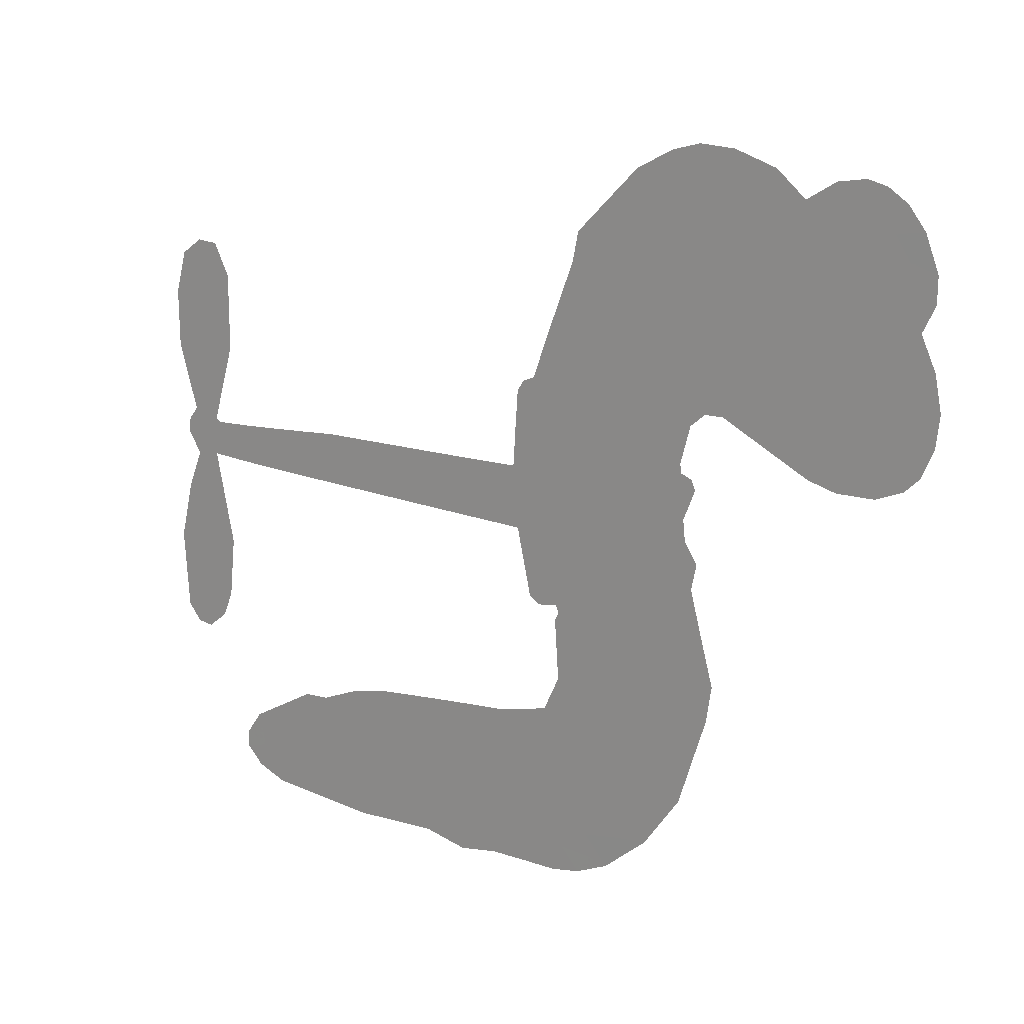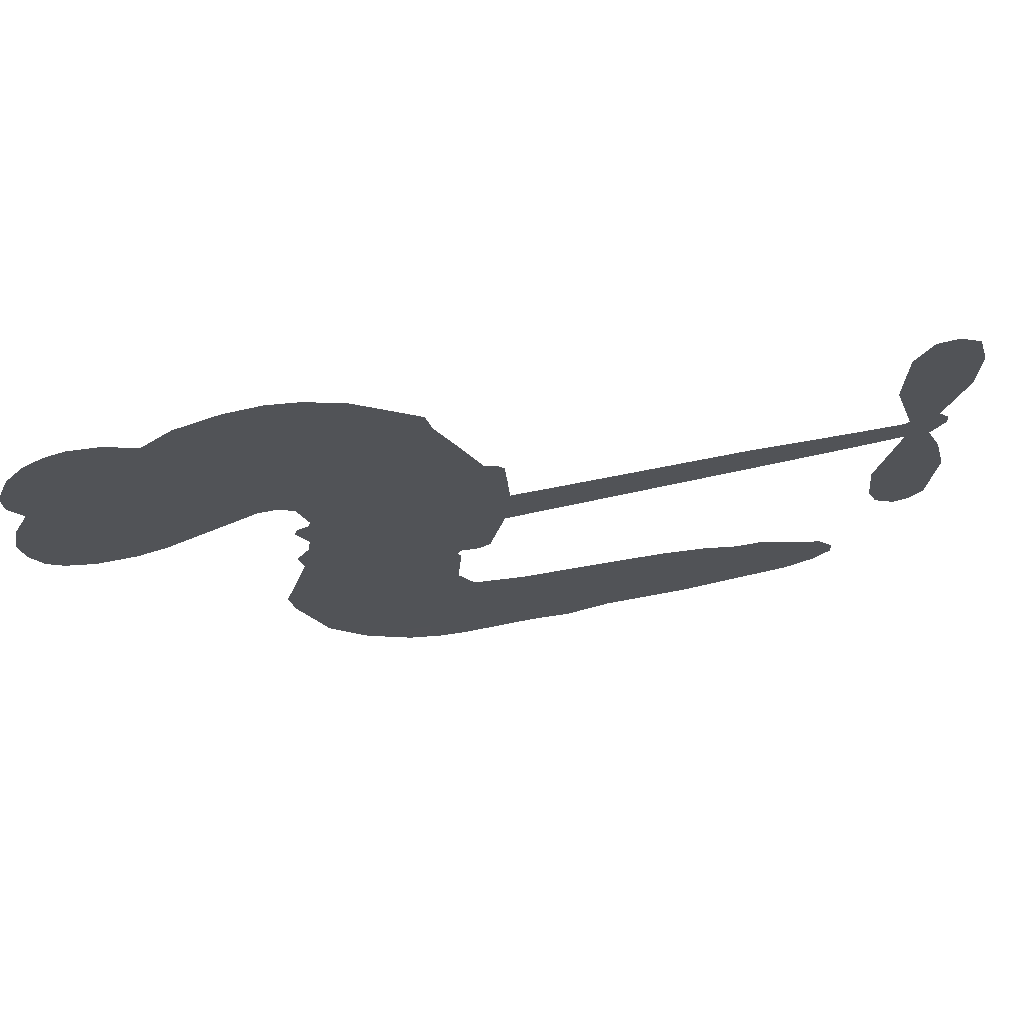
<metadata>
{"format":"obj","ext":"obj","renderer":"f3d","projection":"perspective","resolution":1024,"background":"white","views":[{"elev":16.8,"azim":-142.9,"up":"+Y"},{"elev":70.2,"azim":-11.9,"up":"+Y"}]}
</metadata>
<code>
v -3777 896.9 0.2257
v -3767 946.1 0.2142
v -3746 991.1 0.1893
v -3764 1027 0.1564
v -3765 1063 0.1258
v -3746 1112 0
v -3721 1143 0.102
v -3693 1161 0.135
v -3665 1168 0.1547
v -3625 1161 0.1819
v -3583 1135 0.2241
v -3541 1169 0.2597
v -3481 1188 0.2811
v -3430 1190 0.2947
v -3389 1179 0.3046
v -3337 1152 0.3194
v -3245 1061 0.357
v -3236 1019 0.3705
v -3174 855.6 0.4716
v -3157 848.5 0.486
v -3147 833.7 0.5
v -3139 726.5 0.5272
v -2809 717.6 0.6118
v -2585 700.9 0.6795
v -2578 706.4 0.6864
v -2611 818.5 0.7179
v -2611 927.8 0.7338
v -2588 973.9 0.7382
v -2556 975.8 0.741
v -2524 953.1 0.75
v -2507 892.4 0.73
v -2507 810.8 0.7164
v -2536 715.5 0.6913
v -2522 697.3 0.6867
v -2519 677.5 0.6845
v -2540 646 0.6806
v -2517 590.7 0.6797
v -2497 508 0.6797
v -2505 394.9 0.6797
v -2525 371.4 0.6797
v -2549 368.5 0.6797
v -2579 392.8 0.6797
v -2595 429.7 0.6797
v -2604 516.2 0.6797
v -2575 650.3 0.6784
v -3147 638.7 0.5463
v -3168 544.4 0.5748
v -3184 534.6 0.5774
v -3212 539.8 0.5876
v -3217 528.9 0.6008
v -3211 517.5 0.6103
v -3217 432.4 0.669
v -3194 383.1 0.7013
v -3121 363.8 0.6935
v -2904 340.7 0.5832
v -2840 325.5 0.546
v -2785 302.8 0.5055
v -2747 299.8 0.4795
v -2646 242.4 0.3786
v -2623 210.4 0.324
v -2622 184.1 0.25
v -2646 159.7 0.3476
v -2690 142.9 0.4048
v -2854 132.6 0.5381
v -2981 141.1 0.6229
v -3046 128.6 0.662
v -3104 139.3 0.6969
v -3211 142 0.7854
v -3253 150.5 0.8353
v -3300 172.1 1
v -3365 226.2 0.7852
v -3419 301.8 0.7241
v -3459 426.8 0.6592
v -3467 477.5 0.64
v -3431 606.4 0.5732
v -3439 641.8 0.5548
v -3420 670.9 0.5366
v -3417 700.1 0.5138
v -3434 742.1 0.488
v -3428 755.9 0.4836
v -3413 761.7 0.475
v -3410 774.1 0.4601
v -3425 827.1 0.3966
v -3446 845.4 0.3579
v -3473 846.3 0.3262
v -3600 785.2 0.2586
v -3640 775 0.2511
v -3694 776.7 0.2439
v -3733 792.8 0.2394
v -3755 813.4 0.2368
v -3772 852.7 0.2319
v -2861 643.1 0.5994
v -2572 690.4 0.682
v -3388 764.2 0.4707
v -3233 542.8 0.5938
v -3214 474.9 0.6381
v -3413 741.6 0.4874
v -3176 824.7 0.4858
v -3158 591.4 0.5622
v -2719 645.6 0.6359
v -2556 705.7 0.688
v -2647 647.3 0.6569
v -2611 648.7 0.6682
v -3426 720.9 0.4976
v -3219 566 0.5788
v -2594 762.4 0.7066
v -2546 679.8 0.6836
v -2566 740.2 0.6984
v -2658 195.4 0.3594
v -2541 405.3 0.6797
v -3381 807.2 0.4356
v -3234 512.3 0.6142
v -3398 719.4 0.5014
v -3708 841.5 0.2382
v -3668 1115 0.1552
v -3457 893.8 0.3324
v -3143 780.2 0.5019
v -3191 562.7 0.574
v -2697 708.4 0.6416
v -2641 704.2 0.6585
v -3267 579.5 0.5787
v -3229 844.7 0.4567
v -3376 680.7 0.5268
v -3401 874.2 0.378
v -3199 606.4 0.5604
v -2596 673.7 0.6737
v -3287 527.6 0.6088
v -2627 675.6 0.6633
v -2661 677.6 0.6528
v -3391 632.7 0.5563
v -2771 234.2 0.4835
v -2590 583.2 0.6798
v -2569 935.3 0.7367
v -2522 763.1 0.7065
v -2501 451.4 0.6797
v -3700 1046 0.1614
v -2683 646.3 0.6462
v -2769 270.4 0.4878
v -2561 612.2 0.6796
v -2834 257.3 0.5314
v -2697 271.1 0.436
v -2732 249.3 0.4558
v -3429 1113 0.2996
v -3216 222.1 0.7746
v -3734 879.4 0.2303
v -3637 846.1 0.2508
v -3706 1106 0.111
v -3307 773 0.4757
v -3281 458.5 0.6496
v -2611 873.1 0.7265
v -2558 779.3 0.709
v -3728 1023 0.1686
v -3682 974.7 0.2103
v -3693 1010 0.189
v -3625 1013 0.2197
v -3661 1035 0.1922
v -2772 137.8 0.4788
v -2693 225.2 0.4135
v -3419 1152 0.2993
v -3315 1025 0.3529
v -3225 181.2 0.8021
v -3627 810 0.2536
v -3537 815.6 0.2803
v -3670 818.4 0.2454
v -3349 779.9 0.4638
v -3245 455.9 0.6517
v -3268 400 0.6851
v -3658 1000 0.2092
v -3624 945.4 0.2398
v -3611 1077 0.2106
v -3671 1075 0.1665
v -3465 1144 0.2852
v -3378 1120 0.3145
v -3275 1033 0.3597
v -3157 140.9 0.7377
v -3266 210.7 0.8371
v -3353 733.8 0.4939
v -3316 850.3 0.4282
v -3629 1047 0.2071
v -3576 1036 0.2406
v -3291 1106 0.3381
v -3389 841.2 0.4059
v -3191 195.6 0.7629
v -3153 252.3 0.7213
v -3342 819.7 0.4387
v -3302 1065 0.3449
v -3205 937.8 0.4135
v -3359 859.9 0.4069
v -3337 1097 0.329
v -3354 939.8 0.3697
v -3280 958.4 0.3864
v -3368 900.5 0.3811
v -3267 994.9 0.3747
v -3314 903.7 0.4007
v -3416 938.6 0.3427
v -3220 978.6 0.3907
v -3402 907.8 0.3617
v -3242 946.7 0.4009
v -3272 915.7 0.408
v -3232 906.1 0.4239
v -3260 874.5 0.4322
v -3189 896.8 0.4395
v -3273 829.2 0.4521
v -3215 875.8 0.4445
v -3433 874.1 0.3566
v -3264 548.5 0.5947
v -3296 560.9 0.5908
v -3315 621.9 0.5591
v -3351 527.9 0.6117
v -2536 917 0.7369
v -2571 891.6 0.7299
v -2574 845.8 0.722
v -3675 892.6 0.2361
v -3673 855.5 0.2418
v -3223 748.3 0.5029
v -3722 952.3 0.211
v -3525 889.7 0.2908
v -3230 396.5 0.6893
v -3255 331.2 0.7251
v -3224 356.6 0.7096
v -3258 366.3 0.705
v -3323 365.4 0.7037
v -3290 346 0.7171
v -3201 295.9 0.7315
v -3342 297.9 0.7473
v -3222 322.5 0.7248
v -3252 276.3 0.7615
v -3176 337.6 0.71
v -3323 329.1 0.7274
v -3439 364.4 0.6901
v -3296 291.8 0.7569
v -3622 1118 0.1933
v -3641 1090 0.1846
v -3503 1155 0.2717
v -3537 1123 0.2538
v -3495 1113 0.2745
v -3528 1066 0.2617
v -3363 1165 0.3118
v -3388 1149 0.3078
v -3269 178.4 0.8842
v -3315 219.9 0.8518
v -3581 980.2 0.2505
v -3314 1129 0.3281
v -3394 1042 0.3236
v -3350 646.7 0.5464
v -3356 601.1 0.5721
v -3291 692.5 0.5222
v -3333 685.7 0.5242
v -3307 658.6 0.5395
v -3264 630.8 0.5533
v -3391 462.9 0.6463
v -2576 810.1 0.7155
v -2542 825.9 0.7185
v -2507 851.6 0.7232
v -2539 872.3 0.7269
v -3702 873.8 0.2347
v -3710 913.5 0.2253
v -3674 934 0.2266
v -3178 751.1 0.5093
v -3237 795.9 0.4783
v -3714 984.3 0.1974
v -3490 878.3 0.3121
v -3493 927 0.3038
v -3505 830.9 0.2987
v -3584 840.1 0.2655
v -3535 853.4 0.2851
v -3569 882.9 0.2703
v -3554 934 0.2714
v -3246 241 0.7878
v -3214 260 0.7543
v -3286 252 0.7952
v -3327 259.7 0.7847
v -3156 297.1 0.7124
v -3012 352.8 0.6428
v -3138 330.5 0.7002
v -3114 296.2 0.6932
v -3066 358.5 0.6703
v -3109 252.6 0.6962
v -3131 217.2 0.7136
v -3038 281 0.6548
v -3099 331.6 0.6848
v -3165 219.6 0.7373
v -3115 178.9 0.7058
v -3078 277.5 0.6767
v -3060 317.1 0.666
v -3068 171.7 0.6752
v -3021 315.4 0.6458
v -3053 226.4 0.6647
v -2968 267.3 0.6146
v -3091 217.3 0.6883
v -2958 346.9 0.6131
v -3001 284 0.6342
v -3016 245.4 0.6426
v -2968 307.8 0.6166
v -3011 189.3 0.6397
v -2917 287.5 0.5857
v -3157 373.5 0.7027
v -3570 1093 0.2353
v -3594 1009 0.2374
v -3614 982.6 0.2343
v -3561 1007 0.2548
v -3542 1035 0.2592
v -3542 971.7 0.2708
v -3479 1027 0.2913
v -3525 1004 0.2734
v -3499 969.5 0.2928
v -3457 953.6 0.3173
v -3445 923.8 0.3315
v -3419 993 0.3253
v -3466 990.9 0.3044
v -3374 1078 0.3226
v -3414 1076 0.3098
v -3352 1043 0.337
v -3462 1078 0.291
v -3437 1040 0.3071
v -3372 999.8 0.3424
v -3323 586.3 0.5786
v -3353 564.6 0.5919
v -3449 542.1 0.6113
v -3396 579.1 0.5866
v -3440 574.3 0.5936
v -3415 550.2 0.6036
v -3421 502.1 0.628
v -3286 606.2 0.5663
v -3237 603.7 0.5645
v -3221 647.1 0.5454
v -3432 456.8 0.6483
v -3367 346.6 0.7103
v -3746 916.4 0.2217
v -3178 787.9 0.4951
v -3274 791.6 0.472
v -3306 811.2 0.4535
v -3270 745.5 0.4968
v -3209 816.1 0.4769
v -3568 800.4 0.2675
v -3525 921.7 0.2876
v -3588 945.2 0.2543
v -3607 905.6 0.2533
v -3643 912.3 0.2406
v -3034 162.3 0.6543
v -2975 220.8 0.6182
v -3560 1063 0.2449
v -3496 1079 0.2761
v -3391 967.2 0.3446
v -3381 500.8 0.6271
v -3336 468.4 0.6437
v -3458 509.9 0.6271
v -3184 640.8 0.5475
v -3163 684.3 0.5353
v -3255 671.6 0.5342
v -3211 696.5 0.5264
v -3209 778 0.4925
v -3310 730.6 0.4999
v -3607 868.7 0.2572
v -2971 180.4 0.6153
v -2918 137 0.5793
v -2905 207.4 0.5739
v -2950 139.1 0.6006
v -2932 174.9 0.5895
v -2890 168.3 0.5625
v -2941 209.7 0.5968
v -2921 246.2 0.5858
v -2851 205.6 0.538
v -2879 262.2 0.561
v -2854 290.2 0.5482
v -2818 288.7 0.525
v -2872 333.2 0.5649
v -3004 640.8 0.5668
v -2974 721.6 0.5732
v -3181 715.3 0.5228
v -3248 711.3 0.5162
v -2854 169.2 0.5385
v -2802 182.9 0.5021
v -2813 135.3 0.5102
v -2735 200 0.4493
v -2886 302.2 0.569
v -3075 639.8 0.5522
v -2771 198.9 0.4787
v -2731 140.4 0.4437
v -2752 168.8 0.4618
v -2712 171.7 0.4252
v -3057 723.7 0.5547
v -3133 695 0.5374
v -3098 724.9 0.5441
v -2551 454.5 0.6797
v -2524 481.5 0.6797
v -2549 534.1 0.6797
v -2599 472.9 0.6797
v -2564 493.8 0.6797
v -3727 1074 0.1157
v -3268 494.5 0.6274
v -3307 494.2 0.6288
v -3315 942.5 0.3826
v -3313 983.7 0.3671
v -3294 876 0.4213
v -3392 264.1 0.7518
v -3380 300.9 0.7348
v -2934 319.6 0.5978
v -3404 408.6 0.6725
v -3361 392.2 0.685
v -3316 414.6 0.6748
v -3371 429.8 0.6639
v -3286 426.7 0.6685
v -3339 436.6 0.6614
v -2878 227.7 0.5572
v -2811 223.2 0.5116
v -2800 255.8 0.5075
v -3079 684.5 0.5506
v -3111 639.4 0.5468
v -3040 665 0.5592
v -3016 722.6 0.564
v -2933 641.9 0.5828
v -3002 682.9 0.5674
v -2968 641.4 0.5747
v -2892 719.6 0.5922
v -2951 683 0.5786
v -2907 678 0.5888
v -2933 720.6 0.5826
v -2897 642.5 0.591
v -2507 549.4 0.6797
v -2552 573 0.6797
v -2597 549.7 0.6797
v -3347 974.2 0.3594
v -3449 395.6 0.6737
v -3399 369.5 0.6931
v -3429 333.1 0.7075
v -3396 329.8 0.7149
v -3109 672 0.545
v -2753 712.9 0.6259
v -2727 683.6 0.6334
v -2790 644.2 0.6169
v -2754 644.9 0.6262
v -2773 679.3 0.6213
v -2813 677.3 0.6111
v -2850 718.6 0.6019
v -2867 682.5 0.5981
v -3150 186.9 0.7309
v -3183 162.3 0.7601
f 112 206 391
f 186 160 174
f 75 130 76
f 203 122 201
f 105 121 206
f 45 107 93
f 51 50 112
f 123 78 77
f 89 88 114
f 125 118 99
f 1 91 145
f 162 164 87
f 25 108 106
f 43 42 110
f 80 79 97
f 126 93 24
f 58 138 142
f 179 299 180
f 128 129 102
f 105 125 325
f 52 166 167
f 143 159 172
f 240 176 70
f 142 138 131
f 176 240 161
f 223 231 219
f 59 158 109
f 95 112 50
f 117 21 98
f 113 94 97
f 97 104 113
f 104 78 113
f 349 383 22
f 166 112 391
f 105 95 49
f 74 73 327
f 51 112 96
f 82 94 111
f 107 34 101
f 52 218 53
f 323 345 322
f 203 260 122
f 90 89 114
f 167 221 218
f 145 256 257
f 91 90 114
f 298 232 170
f 98 19 334
f 282 183 437
f 77 76 130
f 4 3 152
f 152 5 4
f 56 365 366
f 45 126 103
f 115 9 8
f 8 7 147
f 45 139 36
f 106 151 252
f 147 7 6
f 381 158 375
f 114 145 91
f 246 208 245
f 136 154 156
f 10 9 115
f 19 122 334
f 205 83 124
f 17 174 18
f 84 205 116
f 165 111 94
f 182 83 111
f 162 146 164
f 239 15 159
f 206 207 127
f 129 137 102
f 236 234 235
f 350 250 326
f 172 159 14
f 180 302 342
f 126 45 93
f 322 318 320
f 239 238 15
f 211 150 212
f 5 152 390
f 136 152 154
f 25 93 101
f 31 30 210
f 107 45 36
f 124 192 197
f 161 183 144
f 119 430 137
f 120 119 129
f 296 364 376
f 359 361 355
f 287 274 285
f 363 373 406
f 276 285 281
f 50 49 95
f 53 218 220
f 275 54 297
f 49 48 118
f 126 128 103
f 274 287 294
f 58 57 138
f 78 123 113
f 407 406 131
f 118 105 49
f 375 158 142
f 68 161 69
f 61 109 62
f 421 139 132
f 109 60 59
f 166 52 96
f 423 394 160
f 60 109 61
f 348 349 351
f 85 84 116
f 141 58 142
f 162 87 86
f 43 110 385
f 134 32 151
f 386 385 135
f 110 42 41
f 110 135 385
f 102 103 128
f 57 366 407
f 40 110 41
f 40 39 110
f 421 387 420
f 119 137 129
f 141 158 59
f 37 36 139
f 105 206 95
f 47 118 48
f 94 81 97
f 95 206 112
f 430 433 432
f 432 100 430
f 413 416 369
f 82 81 94
f 177 165 94
f 98 20 19
f 98 21 20
f 97 79 104
f 63 62 109
f 108 151 106
f 117 330 259
f 210 133 211
f 93 107 101
f 83 82 111
f 259 22 117
f 348 99 46
f 47 99 118
f 24 93 25
f 132 139 45
f 35 34 107
f 126 24 128
f 101 34 33
f 118 125 105
f 130 123 77
f 115 8 147
f 128 24 120
f 108 101 33
f 27 133 28
f 108 33 134
f 255 253 254
f 185 111 165
f 28 133 29
f 133 30 29
f 129 128 120
f 110 39 135
f 159 15 14
f 145 114 256
f 193 160 394
f 101 108 25
f 389 388 385
f 36 35 107
f 168 154 153
f 81 80 97
f 372 373 363
f 151 108 134
f 214 114 164
f 145 257 329
f 163 265 335
f 179 233 171
f 390 6 5
f 147 390 171
f 113 123 177
f 177 123 248
f 209 346 392
f 397 396 225
f 261 154 152
f 27 150 211
f 253 252 151
f 152 136 390
f 3 2 216
f 168 169 300
f 261 152 3
f 168 156 154
f 261 153 154
f 234 236 172
f 179 156 155
f 147 171 115
f 64 374 372
f 375 380 381
f 141 142 158
f 142 131 375
f 172 14 13
f 143 173 239
f 308 205 197
f 196 198 187
f 283 175 67
f 161 144 176
f 264 266 163
f 214 146 213
f 85 262 264
f 262 85 116
f 114 88 164
f 87 164 88
f 177 94 113
f 332 148 331
f 112 166 96
f 166 149 403
f 346 209 345
f 223 219 221
f 169 168 153
f 155 156 168
f 265 162 86
f 162 265 146
f 179 180 170
f 11 10 232
f 136 156 171
f 171 156 179
f 12 234 13
f 172 13 234
f 173 311 189
f 189 311 313
f 16 173 189
f 200 198 199
f 288 280 284
f 183 282 144
f 270 184 224
f 70 176 241
f 245 248 123
f 148 165 177
f 188 194 192
f 188 182 185
f 179 155 299
f 179 170 233
f 299 300 242
f 301 302 180
f 188 192 124
f 17 181 186
f 83 182 124
f 438 161 68
f 437 283 279
f 288 290 286
f 220 226 228
f 332 165 148
f 188 185 178
f 17 186 174
f 189 186 181
f 174 193 18
f 185 182 111
f 202 187 200
f 182 188 124
f 16 189 243
f 311 173 312
f 189 313 186
f 194 190 192
f 18 193 196
f 194 188 178
f 190 195 197
f 160 193 174
f 198 196 193
f 122 204 201
f 393 194 199
f 160 313 316
f 304 314 343
f 190 197 192
f 198 193 191
f 197 195 308
f 199 191 393
f 198 191 199
f 395 194 178
f 198 200 187
f 201 200 199
f 204 19 202
f 395 199 194
f 201 395 203
f 332 178 185
f 204 202 200
f 260 331 333
f 201 204 200
f 19 204 122
f 83 205 84
f 197 205 124
f 207 206 121
f 206 127 391
f 324 317 207
f 130 320 246
f 250 350 249
f 123 130 245
f 127 207 209
f 207 121 324
f 30 133 210
f 133 27 211
f 150 26 212
f 210 211 255
f 252 212 26
f 253 255 212
f 146 354 339
f 258 153 216
f 146 214 164
f 256 214 213
f 353 247 333
f 348 46 349
f 2 1 329
f 216 257 258
f 307 263 308
f 354 267 338
f 52 167 218
f 221 220 218
f 221 167 223
f 269 270 227
f 219 226 220
f 53 220 228
f 167 222 223
f 219 220 221
f 402 400 404
f 328 225 229
f 222 229 223
f 269 227 271
f 226 227 224
f 224 273 228
f 397 72 396
f 71 70 241
f 227 226 219
f 226 224 228
f 223 229 231
f 144 269 176
f 273 224 184
f 297 53 228
f 399 251 327
f 231 229 225
f 400 402 399
f 426 427 425
f 71 241 272
f 219 231 227
f 10 115 232
f 233 115 171
f 170 232 233
f 115 233 232
f 11 235 12
f 234 12 235
f 11 232 298
f 236 143 172
f 235 11 298
f 235 237 343
f 299 301 180
f 237 302 304
f 143 239 159
f 173 16 238
f 173 238 239
f 70 69 240
f 161 240 69
f 176 269 271
f 271 231 272
f 338 268 337
f 262 263 217
f 314 312 143
f 189 181 243
f 316 313 244
f 246 245 130
f 249 248 245
f 319 322 321
f 318 207 317
f 250 249 208
f 215 260 333
f 249 245 208
f 248 247 353
f 250 208 324
f 247 248 249
f 325 250 324
f 325 326 250
f 230 399 424
f 400 222 401
f 106 252 26
f 253 151 32
f 255 254 31
f 212 252 253
f 210 255 31
f 253 32 254
f 212 255 211
f 214 256 114
f 257 256 213
f 257 213 258
f 216 2 329
f 339 258 213
f 169 153 258
f 330 117 98
f 326 351 350
f 331 260 203
f 259 330 352
f 3 216 261
f 153 261 216
f 263 262 116
f 266 264 262
f 310 304 305
f 301 242 303
f 265 266 267
f 266 262 217
f 267 266 217
f 265 163 266
f 268 267 217
f 268 338 267
f 263 336 217
f 268 303 337
f 270 269 144
f 227 231 271
f 270 144 282
f 227 270 224
f 272 231 225
f 176 271 241
f 272 225 396
f 241 271 272
f 184 278 276
f 228 273 275
f 276 284 285
f 285 274 277
f 273 276 275
f 284 276 278
f 184 276 273
f 54 275 281
f 175 283 437
f 276 281 275
f 279 184 282
f 278 184 279
f 437 279 282
f 290 288 284
f 376 398 296
f 277 54 281
f 282 184 270
f 438 183 161
f 66 286 67
f 67 286 283
f 279 290 278
f 284 280 285
f 285 280 287
f 277 281 285
f 340 65 295
f 278 290 284
f 292 287 280
f 294 287 292
f 340 286 66
f 341 293 295
f 292 280 293
f 358 359 355
f 279 283 290
f 286 290 283
f 293 280 288
f 291 294 398
f 294 292 289
f 295 293 288
f 289 292 293
f 294 289 296
f 294 291 274
f 340 288 286
f 293 341 289
f 361 362 341
f 365 376 364
f 342 170 180
f 275 297 228
f 237 235 298
f 300 299 155
f 301 299 242
f 168 300 155
f 337 300 169
f 242 337 303
f 342 302 237
f 305 301 303
f 311 312 244
f 336 303 268
f 307 310 306
f 301 305 302
f 305 303 306
f 303 336 306
f 304 302 305
f 307 306 263
f 305 306 310
f 308 263 116
f 307 195 309
f 308 116 205
f 195 307 308
f 309 344 316
f 309 244 315
f 307 309 310
f 315 310 309
f 312 173 143
f 313 311 244
f 314 143 236
f 315 312 314
f 244 309 316
f 186 313 160
f 343 314 236
f 315 314 304
f 315 304 310
f 244 312 315
f 344 309 195
f 393 394 423
f 208 246 317
f 318 317 246
f 75 320 130
f 207 318 209
f 323 251 345
f 320 318 246
f 320 321 322
f 322 319 323
f 320 75 321
f 318 322 209
f 347 74 323
f 327 323 74
f 317 324 208
f 325 324 121
f 105 325 121
f 326 325 125
f 348 326 125
f 350 247 249
f 230 425 399
f 323 327 251
f 427 397 328
f 73 399 327
f 145 329 1
f 216 329 257
f 334 330 98
f 215 352 260
f 332 331 203
f 331 148 333
f 178 332 203
f 332 185 165
f 353 333 148
f 371 247 350
f 122 260 334
f 334 260 352
f 336 263 306
f 265 86 335
f 268 217 336
f 300 337 242
f 337 169 338
f 169 258 339
f 265 354 146
f 146 339 213
f 169 339 338
f 65 340 66
f 288 340 295
f 65 355 295
f 341 295 355
f 237 298 342
f 170 342 298
f 235 343 236
f 304 343 237
f 195 190 344
f 423 344 190
f 346 345 251
f 322 345 209
f 399 425 400
f 391 392 149
f 99 348 125
f 323 319 347
f 413 410 368
f 259 370 22
f 215 351 370
f 326 348 351
f 371 333 247
f 370 351 349
f 371 215 333
f 259 352 215
f 334 352 330
f 148 177 353
f 248 353 177
f 267 354 265
f 339 354 338
f 360 363 357
f 289 341 362
f 357 359 360
f 358 356 359
f 364 140 365
f 360 359 356
f 355 65 358
f 361 359 357
f 356 64 360
f 364 405 140
f 361 357 362
f 355 361 341
f 357 363 405
f 289 362 296
f 360 64 372
f 374 157 373
f 296 362 364
f 362 357 405
f 366 365 140
f 398 376 55
f 366 140 407
f 56 366 57
f 417 415 418
f 365 56 367
f 428 384 383
f 22 370 349
f 215 370 259
f 350 351 371
f 215 371 351
f 373 157 380
f 363 360 372
f 378 375 131
f 373 378 406
f 372 374 373
f 381 380 379
f 365 367 376
f 55 376 367
f 377 410 408
f 46 383 349
f 406 378 131
f 373 380 378
f 63 381 379
f 380 375 378
f 157 379 380
f 63 109 381
f 158 381 109
f 408 382 384
f 22 383 384
f 386 135 38
f 377 408 428
f 428 46 409
f 385 386 389
f 387 386 38
f 389 44 388
f 421 420 37
f 422 44 387
f 386 387 389
f 43 385 388
f 44 389 387
f 171 390 136
f 6 390 147
f 392 391 127
f 166 391 149
f 209 392 127
f 149 392 346
f 394 393 191
f 190 194 393
f 193 394 191
f 423 160 316
f 203 395 178
f 199 395 201
f 272 396 71
f 222 328 229
f 328 397 225
f 291 398 55
f 294 296 398
f 400 328 222
f 401 222 167
f 399 402 251
f 167 403 401
f 404 149 346
f 404 400 401
f 346 251 402
f 166 403 167
f 404 403 149
f 404 401 403
f 346 402 404
f 140 405 363
f 362 405 364
f 407 131 138
f 363 406 140
f 407 138 57
f 140 406 407
f 410 377 368
f 413 411 410
f 428 408 384
f 382 408 410
f 413 414 416
f 382 410 411
f 369 411 413
f 416 414 412
f 436 434 435
f 413 368 414
f 417 416 412
f 92 436 419
f 418 369 416
f 417 419 436
f 139 421 37
f 417 418 416
f 417 412 419
f 387 38 420
f 422 421 132
f 344 423 316
f 421 422 387
f 393 423 190
f 72 397 427
f 399 73 424
f 400 425 328
f 425 427 328
f 425 230 426
f 72 427 426
f 46 428 383
f 377 428 409
f 119 429 430
f 137 430 100
f 432 433 431
f 429 23 433
f 434 431 433
f 433 430 429
f 434 433 23
f 415 417 436
f 92 431 434
f 434 436 92
f 434 23 435
f 415 436 435
f 437 183 438
f 68 175 438
f 437 438 175

</code>
